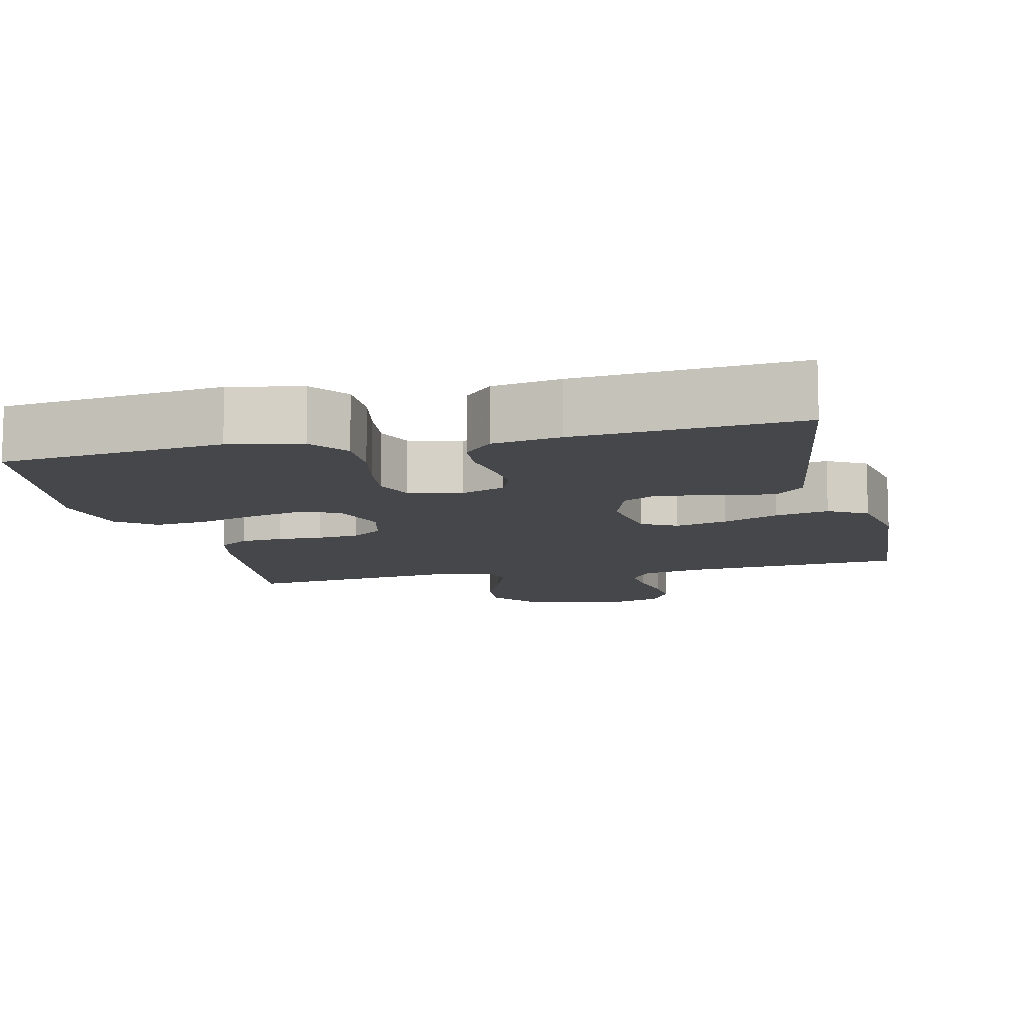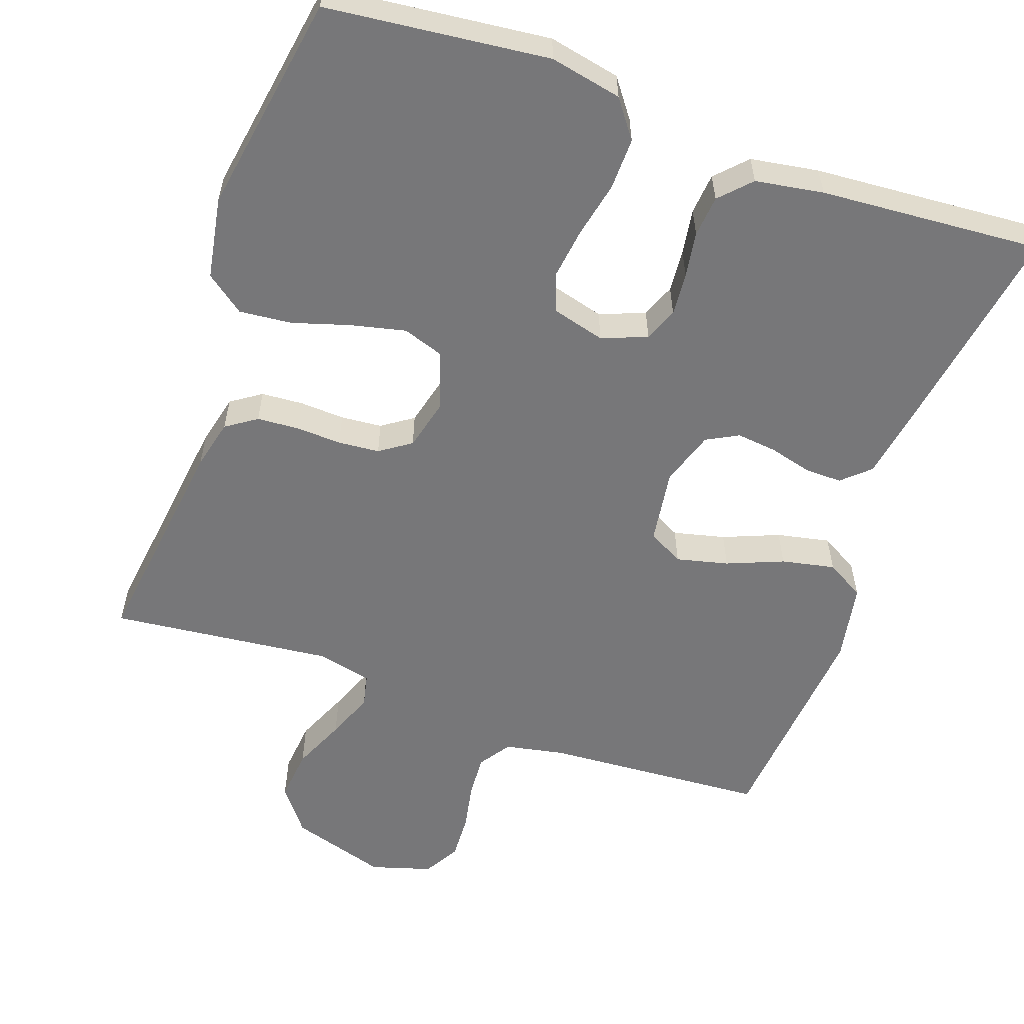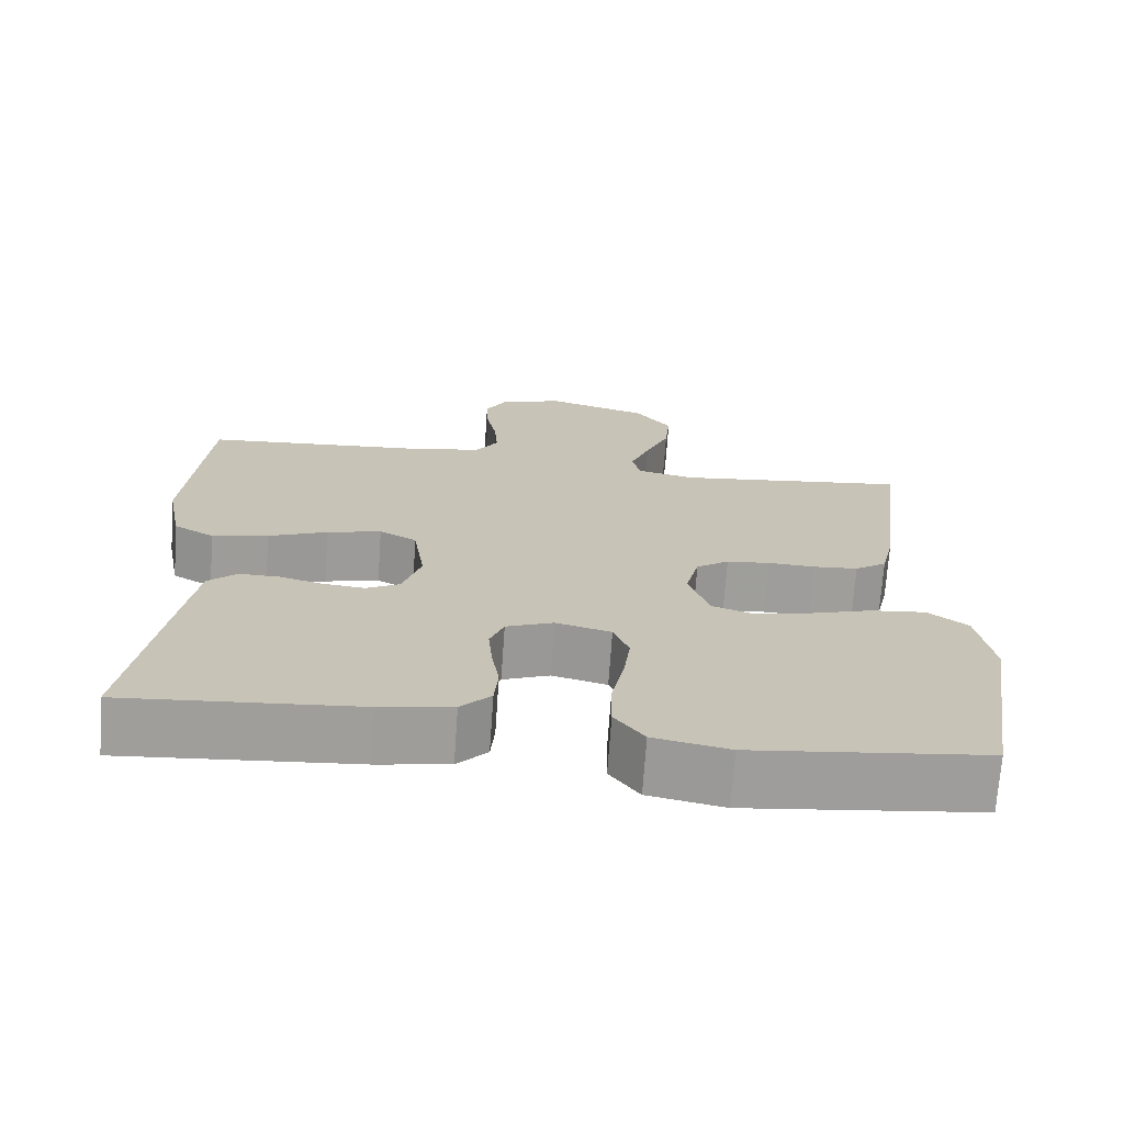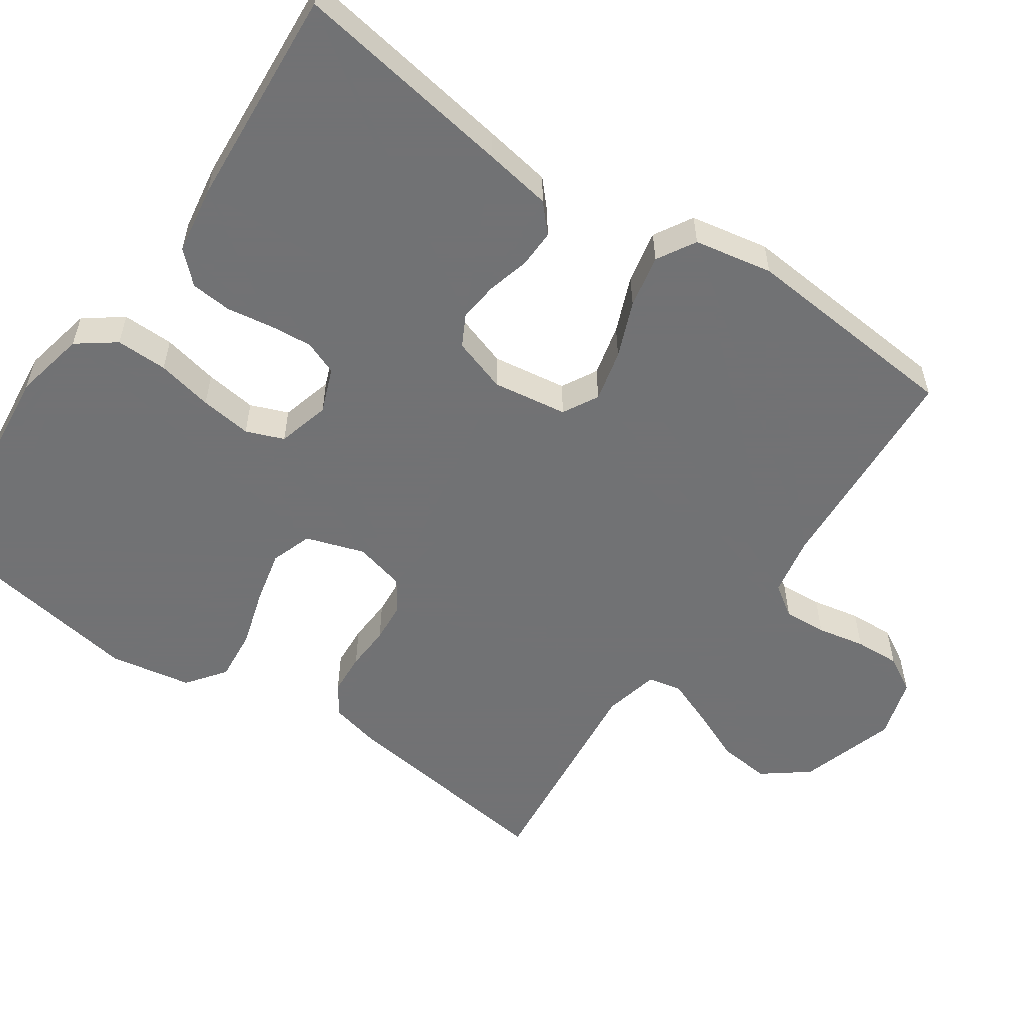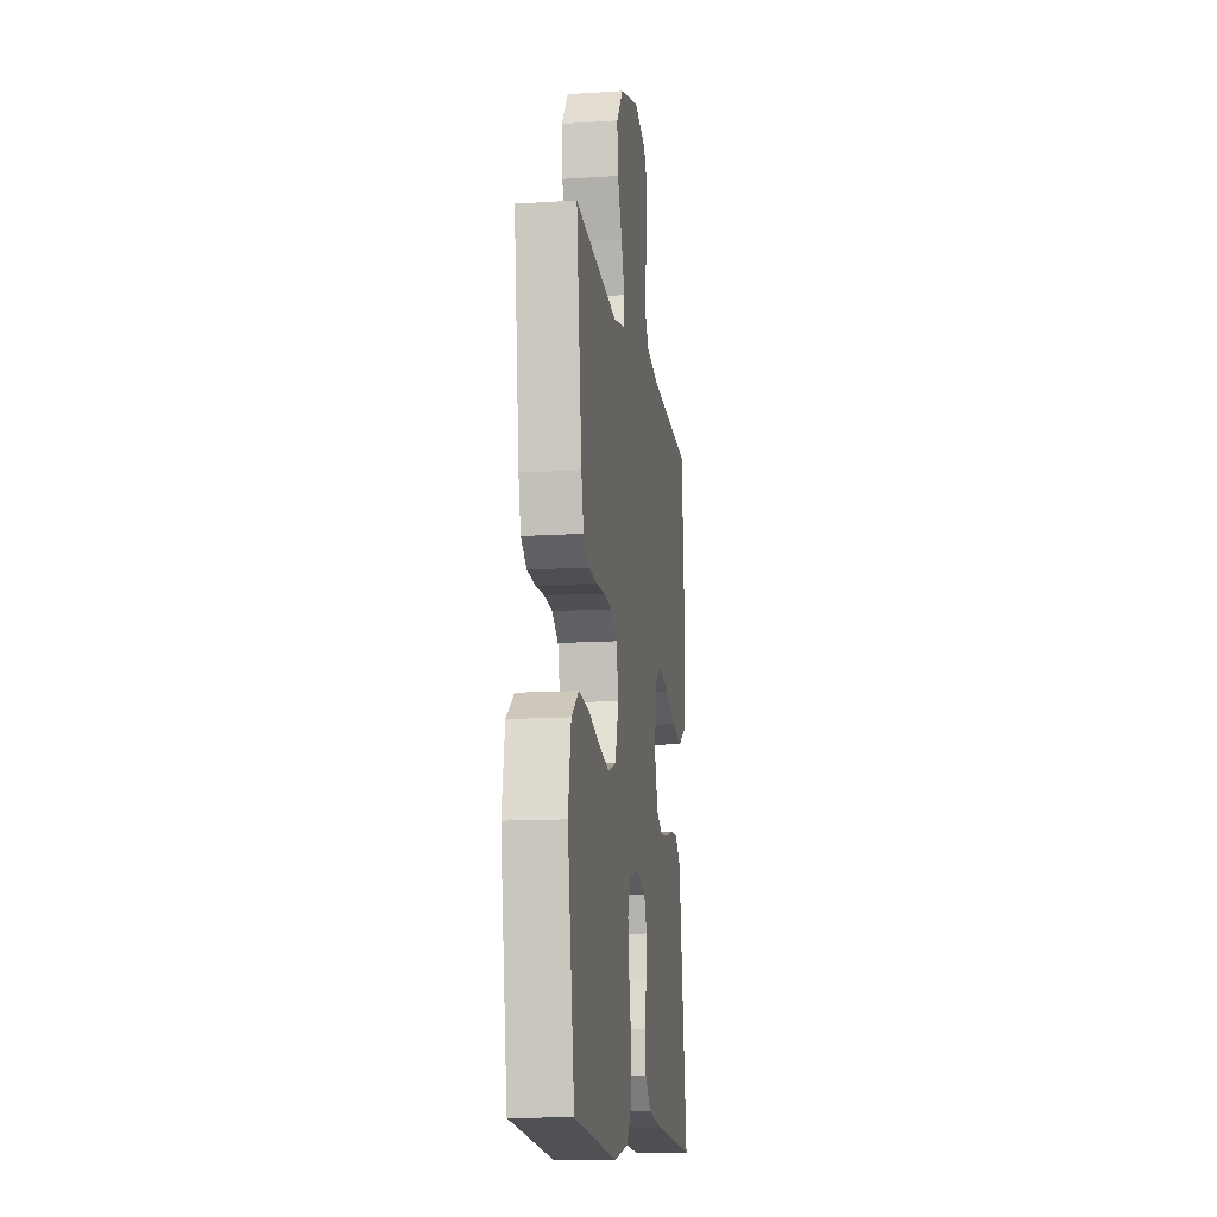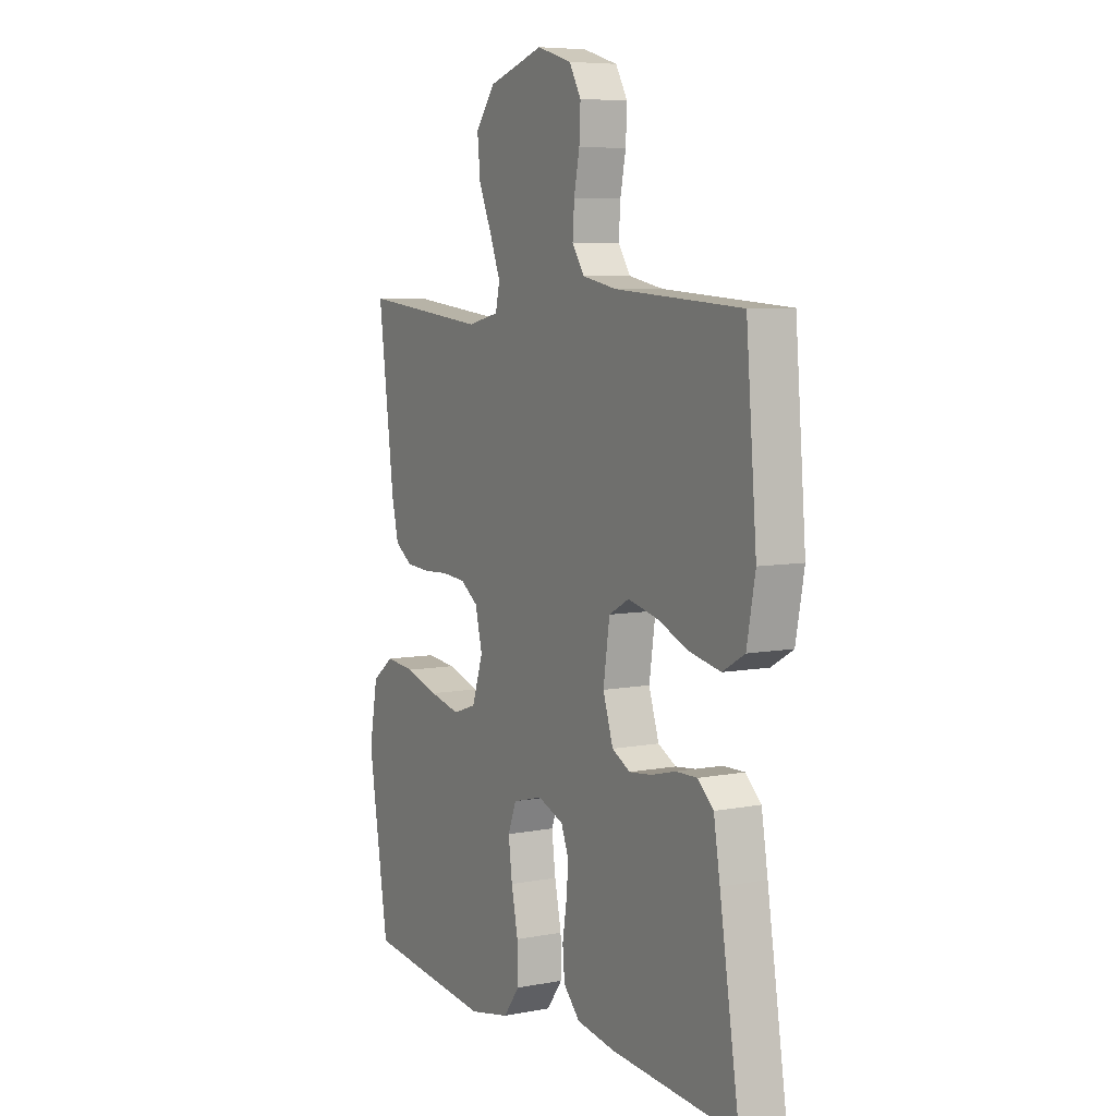
<metadata>
{"format":"obj","ext":"obj","renderer":"f3d","projection":"perspective","resolution":1024,"background":"white","views":[{"elev":-10.6,"azim":-166.6,"up":"+Y"},{"elev":-57.2,"azim":160.4,"up":"+Y"},{"elev":-70.7,"azim":-4.0,"up":"+Z"},{"elev":-55.6,"azim":-124.6,"up":"+Y"},{"elev":-13.5,"azim":98.2,"up":"+Z"},{"elev":6.8,"azim":-119.3,"up":"+Z"}]}
</metadata>
<code>
v 0.5 0.07 -0.5
v 0.2 0.07 -0.533
v 0.103 0.07 -0.513
v 0.065 0.07 -0.462
v 0.066 0.07 -0.392
v 0.082 0.07 -0.316
v 0.091 0.07 -0.246
v 0.071 0.07 -0.195
v 0 0.07 -0.176
v -0.061 0.07 -0.2
v -0.079 0.07 -0.246
v -0.074 0.07 -0.304
v -0.064 0.07 -0.366
v -0.069 0.07 -0.422
v -0.108 0.07 -0.463
v -0.2 0.07 -0.478
v -0.5 0.07 -0.5
v -0.453 0.07 -0.2
v -0.438 0.07 -0.109
v -0.401 0.07 -0.075
v -0.35 0.07 -0.076
v -0.293 0.07 -0.091
v -0.239 0.07 -0.097
v -0.196 0.07 -0.074
v -0.172 0.07 0
v -0.187 0.07 0.101
v -0.235 0.07 0.127
v -0.305 0.07 0.11
v -0.381 0.07 0.079
v -0.453 0.07 0.064
v -0.505 0.07 0.094
v -0.525 0.07 0.2
v -0.5 0.07 0.5
v -0.2 0.07 0.52
v -0.119 0.07 0.536
v -0.09 0.07 0.579
v -0.094 0.07 0.637
v -0.107 0.07 0.702
v -0.11 0.07 0.763
v -0.082 0.07 0.812
v 0 0.07 0.837
v 0.131 0.07 0.797
v 0.178 0.07 0.736
v 0.171 0.07 0.665
v 0.14 0.07 0.593
v 0.115 0.07 0.529
v 0.125 0.07 0.484
v 0.2 0.07 0.467
v 0.5 0.07 0.5
v 0.462 0.07 0.2
v 0.446 0.07 0.132
v 0.405 0.07 0.104
v 0.348 0.07 0.1
v 0.287 0.07 0.103
v 0.231 0.07 0.098
v 0.189 0.07 0.069
v 0.172 0.07 0
v 0.198 0.07 -0.079
v 0.254 0.07 -0.098
v 0.327 0.07 -0.081
v 0.405 0.07 -0.057
v 0.476 0.07 -0.05
v 0.528 0.07 -0.089
v 0.548 0.07 -0.2
v 0.5 0 -0.5
v 0.2 0 -0.533
v 0.103 0 -0.513
v 0.065 0 -0.462
v 0.066 0 -0.392
v 0.082 0 -0.316
v 0.091 0 -0.246
v 0.071 0 -0.195
v 0 0 -0.176
v -0.061 0 -0.2
v -0.079 0 -0.246
v -0.074 0 -0.304
v -0.064 0 -0.366
v -0.069 0 -0.422
v -0.108 0 -0.463
v -0.2 0 -0.478
v -0.5 0 -0.5
v -0.453 0 -0.2
v -0.438 0 -0.109
v -0.401 0 -0.075
v -0.35 0 -0.076
v -0.293 0 -0.091
v -0.239 0 -0.097
v -0.196 0 -0.074
v -0.172 0 0
v -0.187 0 0.101
v -0.235 0 0.127
v -0.305 0 0.11
v -0.381 0 0.079
v -0.453 0 0.064
v -0.505 0 0.094
v -0.525 0 0.2
v -0.5 0 0.5
v -0.2 0 0.52
v -0.119 0 0.536
v -0.09 0 0.579
v -0.094 0 0.637
v -0.107 0 0.702
v -0.11 0 0.763
v -0.082 0 0.812
v 0 0 0.837
v 0.131 0 0.797
v 0.178 0 0.736
v 0.171 0 0.665
v 0.14 0 0.593
v 0.115 0 0.529
v 0.125 0 0.484
v 0.2 0 0.467
v 0.5 0 0.5
v 0.462 0 0.2
v 0.446 0 0.132
v 0.405 0 0.104
v 0.348 0 0.1
v 0.287 0 0.103
v 0.231 0 0.098
v 0.189 0 0.069
v 0.172 0 0
v 0.198 0 -0.079
v 0.254 0 -0.098
v 0.327 0 -0.081
v 0.405 0 -0.057
v 0.476 0 -0.05
v 0.528 0 -0.089
v 0.548 0 -0.2
f 60 61 62 63
f 59 60 63 64
f 58 59 64 1
f 51 52 53 54
f 51 54 55
f 48 49 50 51
f 47 48 51 55
f 42 43 44 45
f 42 45 46
f 41 42 46
f 40 41 46 47
f 37 38 39 40
f 36 37 40 47
f 31 32 33 34
f 31 34 35
f 28 29 30 31
f 27 28 31 35
f 26 27 35 36
f 19 20 21 22
f 19 22 23
f 18 19 23
f 17 18 23
f 16 17 23 24
f 12 13 14 15
f 11 12 15 16
f 10 11 16 24
f 3 4 5 6
f 3 6 7
f 58 1 2 3
f 57 58 3 7
f 36 47 55 56
f 25 26 36 56
f 9 10 24 25
f 8 9 25 56
f 7 8 56 57
f 127 126 125 124
f 128 127 124 123
f 65 128 123 122
f 118 117 116 115
f 119 118 115
f 115 114 113 112
f 119 115 112 111
f 109 108 107 106
f 110 109 106
f 110 106 105
f 111 110 105 104
f 104 103 102 101
f 111 104 101 100
f 98 97 96 95
f 99 98 95
f 95 94 93 92
f 99 95 92 91
f 100 99 91 90
f 86 85 84 83
f 87 86 83
f 87 83 82
f 87 82 81
f 88 87 81 80
f 79 78 77 76
f 80 79 76 75
f 88 80 75 74
f 70 69 68 67
f 71 70 67
f 67 66 65 122
f 71 67 122 121
f 120 119 111 100
f 120 100 90 89
f 89 88 74 73
f 120 89 73 72
f 121 120 72 71
f 1 65 66 2
f 2 66 67 3
f 3 67 68 4
f 4 68 69 5
f 5 69 70 6
f 6 70 71 7
f 7 71 72 8
f 8 72 73 9
f 9 73 74 10
f 10 74 75 11
f 11 75 76 12
f 12 76 77 13
f 13 77 78 14
f 14 78 79 15
f 15 79 80 16
f 16 80 81 17
f 17 81 82 18
f 18 82 83 19
f 19 83 84 20
f 20 84 85 21
f 21 85 86 22
f 22 86 87 23
f 23 87 88 24
f 24 88 89 25
f 25 89 90 26
f 26 90 91 27
f 27 91 92 28
f 28 92 93 29
f 29 93 94 30
f 30 94 95 31
f 31 95 96 32
f 32 96 97 33
f 33 97 98 34
f 34 98 99 35
f 35 99 100 36
f 36 100 101 37
f 37 101 102 38
f 38 102 103 39
f 39 103 104 40
f 40 104 105 41
f 41 105 106 42
f 42 106 107 43
f 43 107 108 44
f 44 108 109 45
f 45 109 110 46
f 46 110 111 47
f 47 111 112 48
f 48 112 113 49
f 49 113 114 50
f 50 114 115 51
f 51 115 116 52
f 52 116 117 53
f 53 117 118 54
f 54 118 119 55
f 55 119 120 56
f 56 120 121 57
f 57 121 122 58
f 58 122 123 59
f 59 123 124 60
f 60 124 125 61
f 61 125 126 62
f 62 126 127 63
f 63 127 128 64
f 64 128 65 1

</code>
